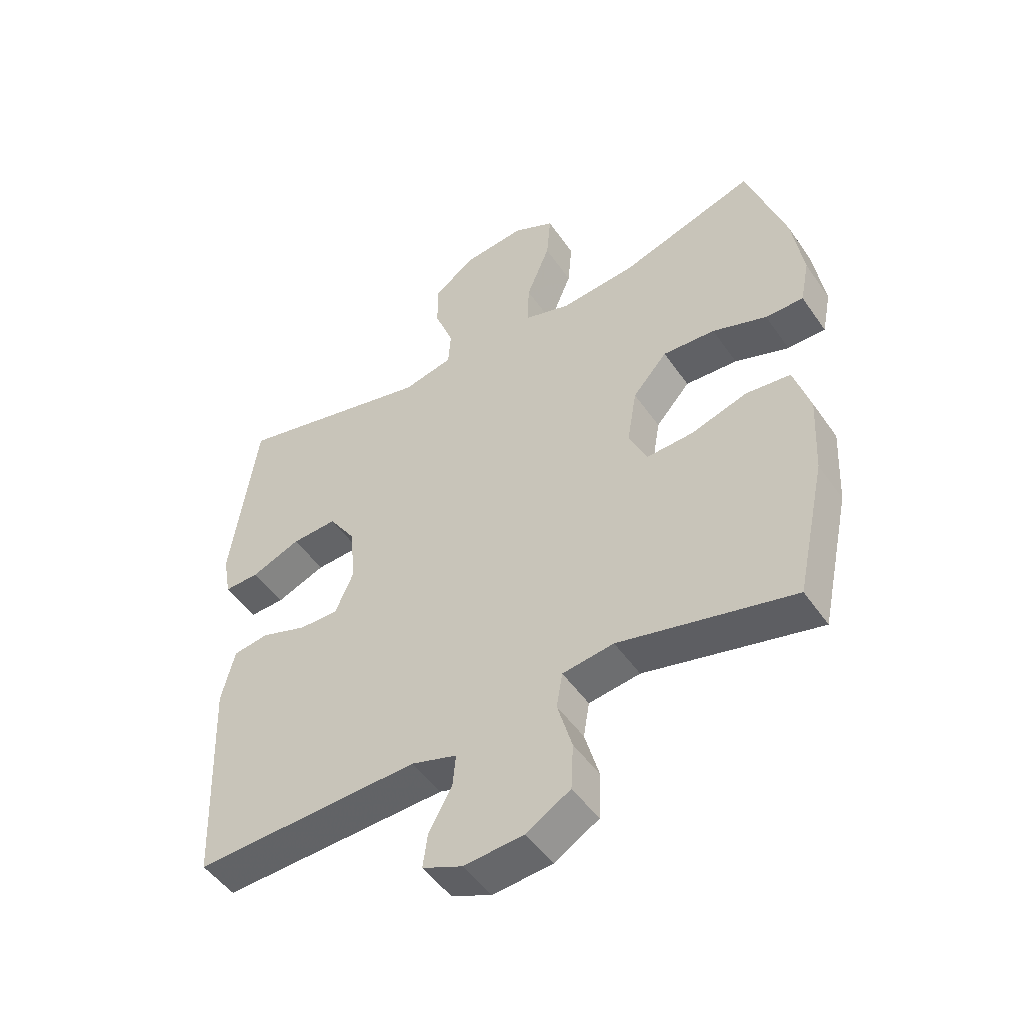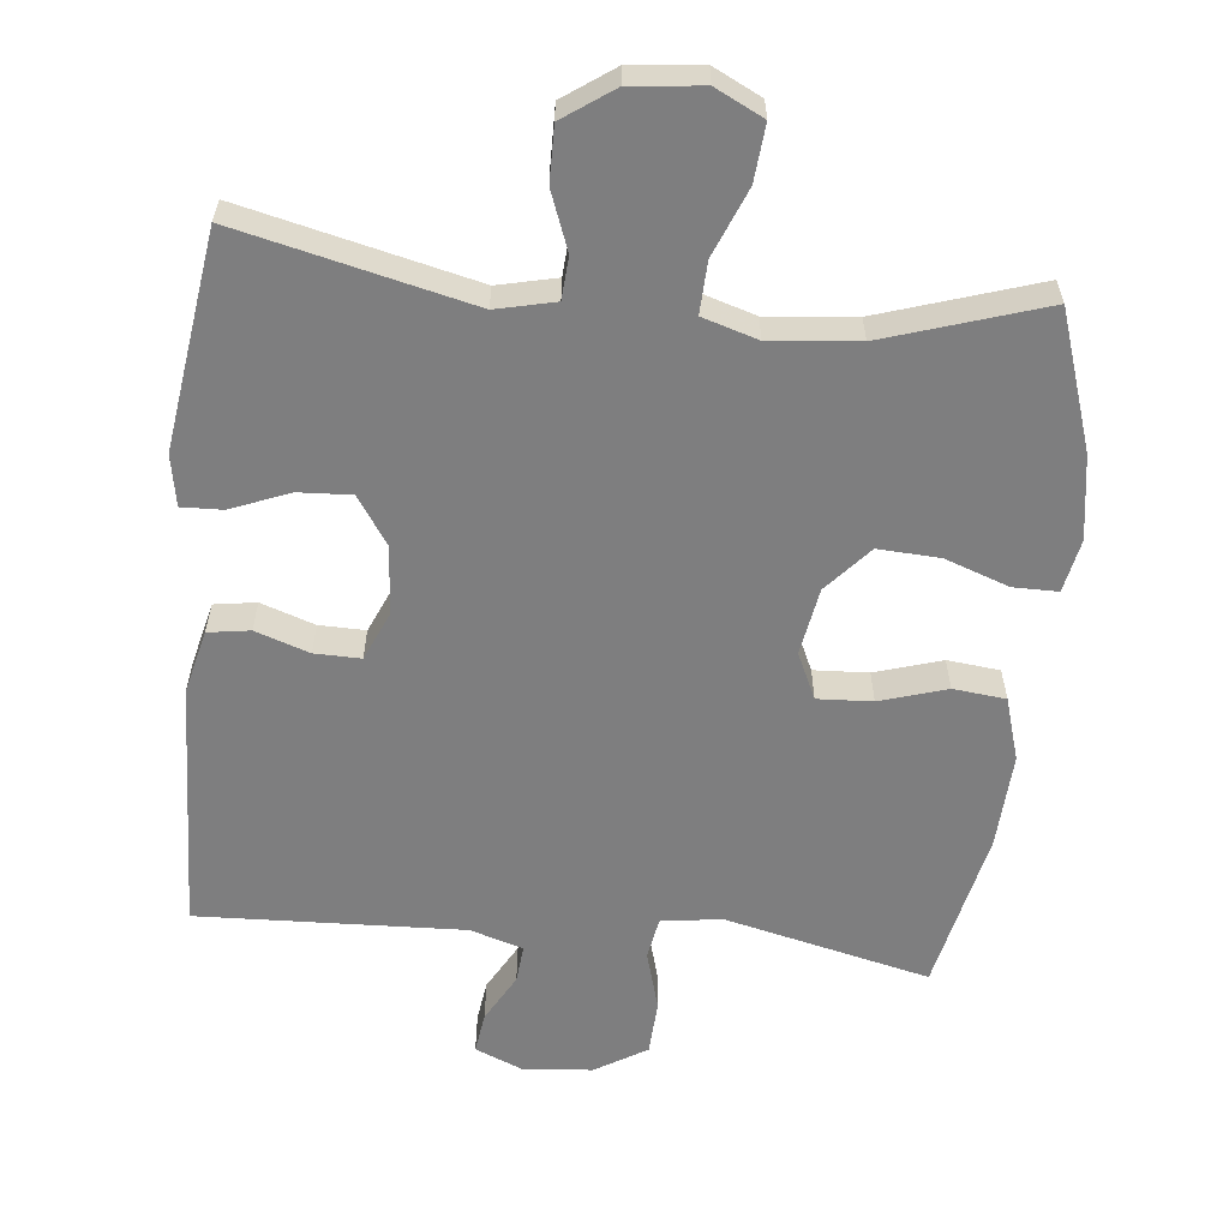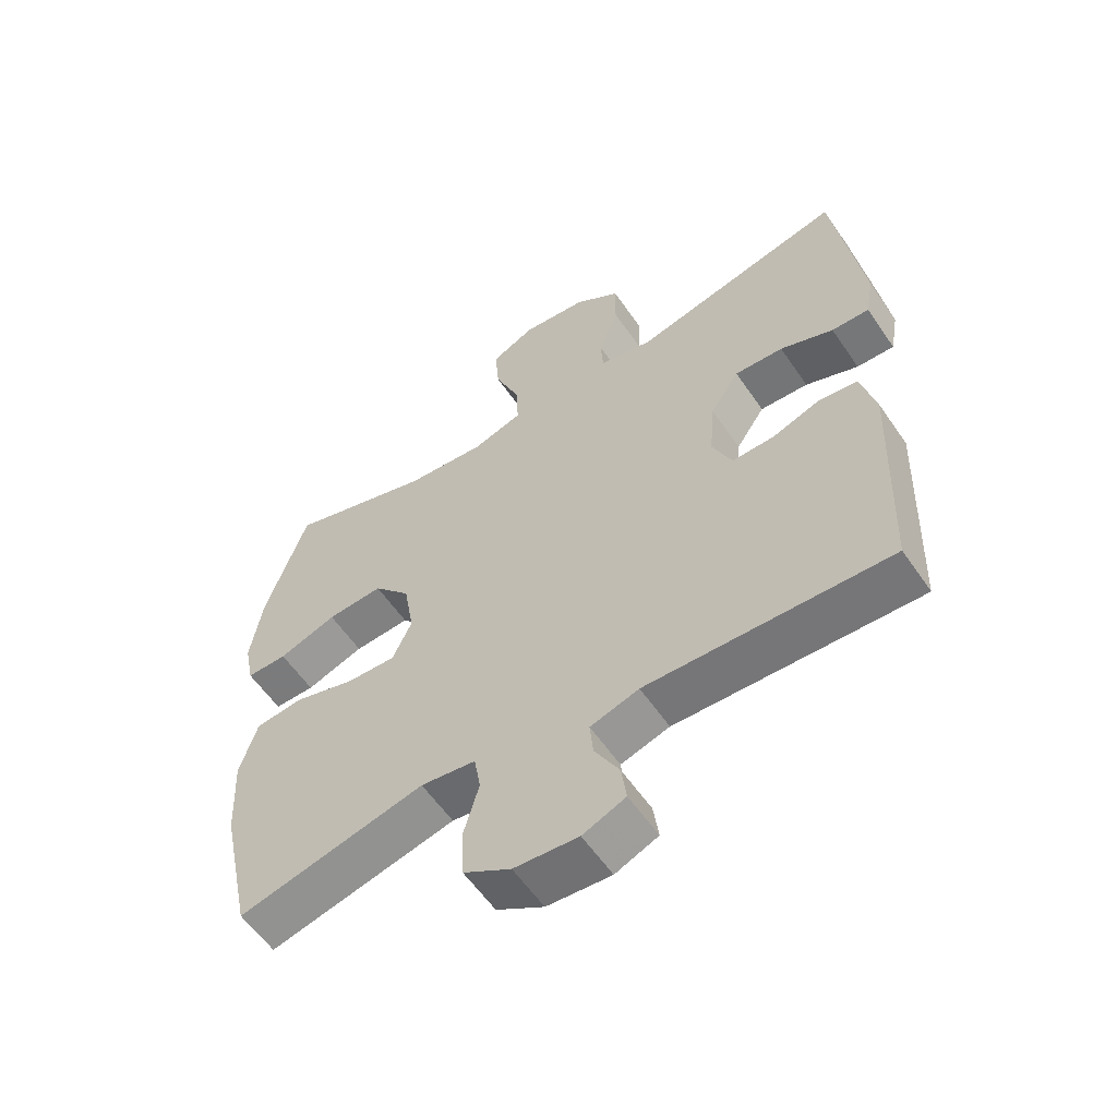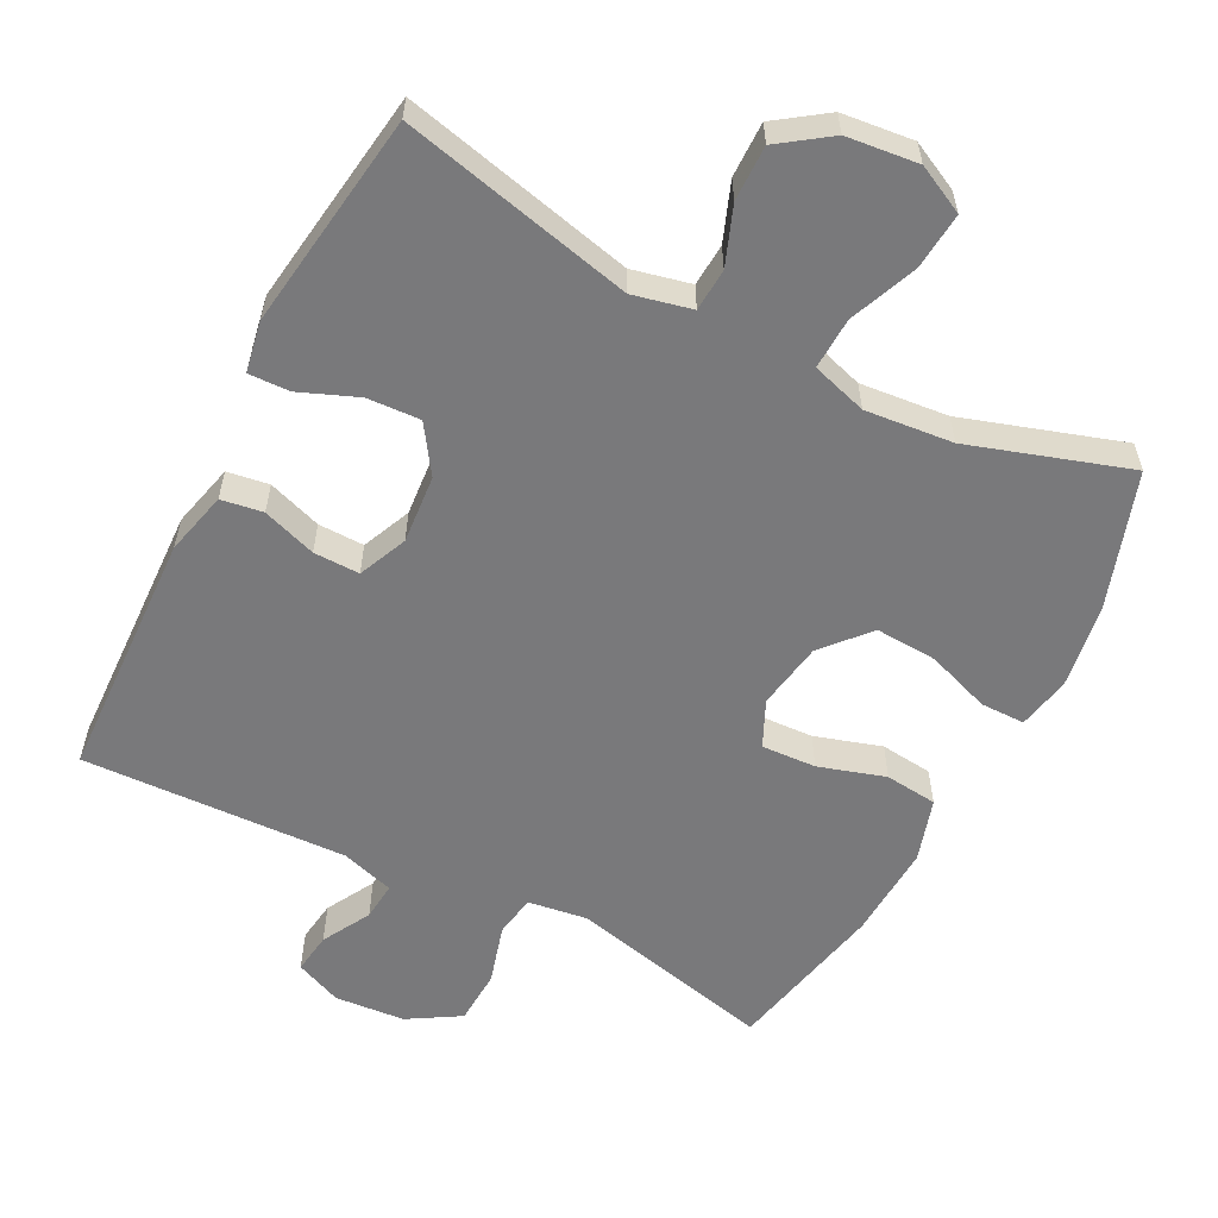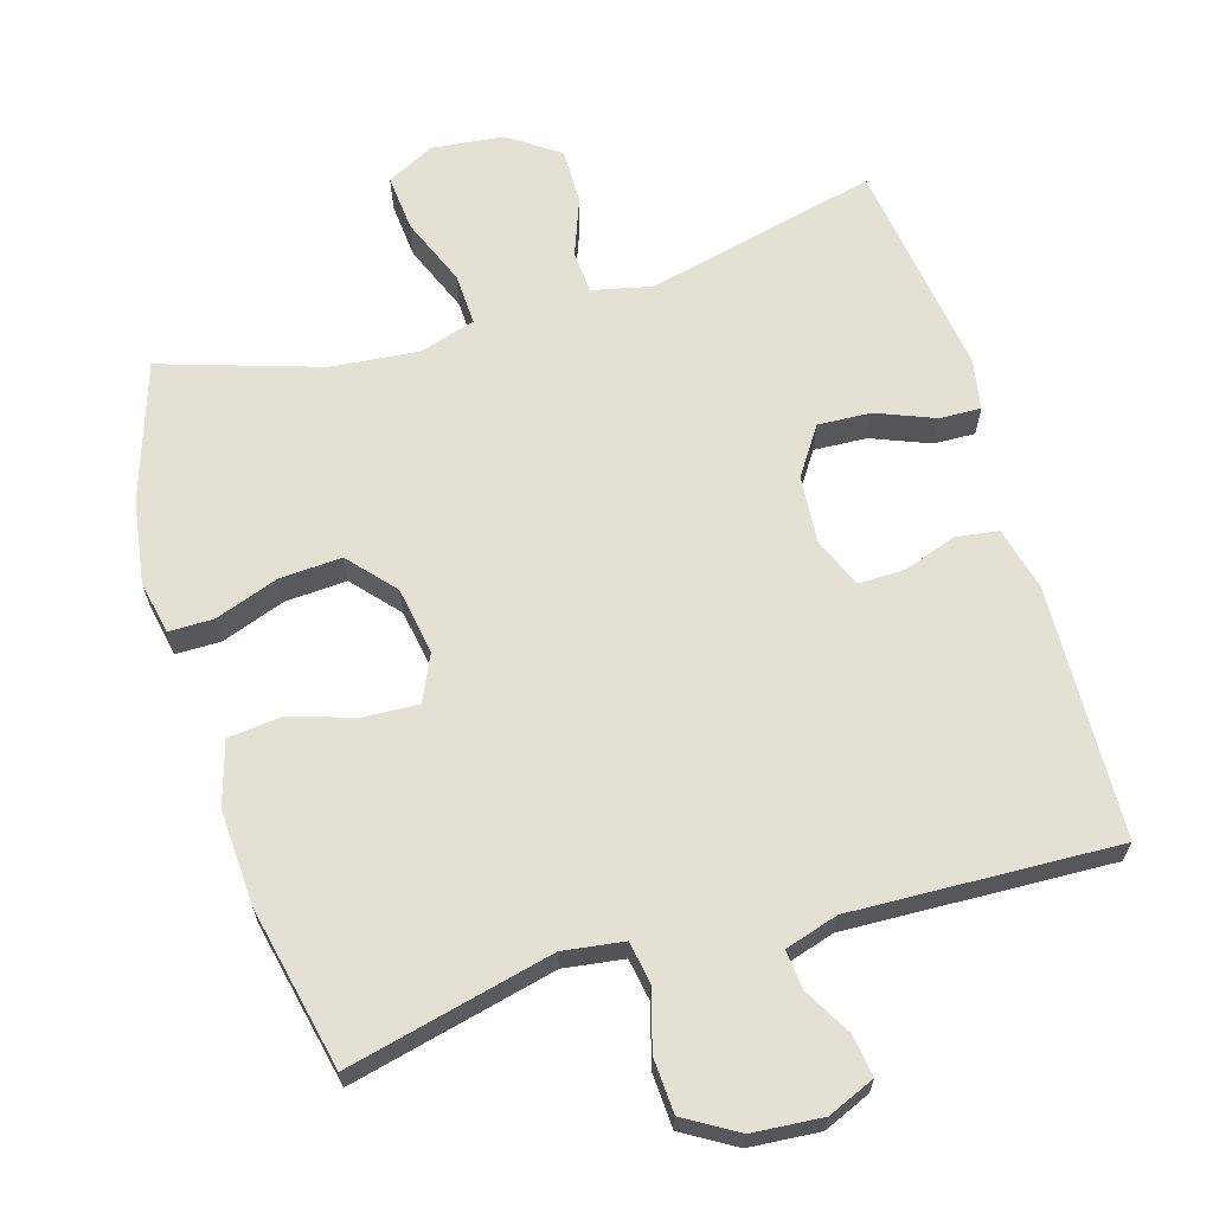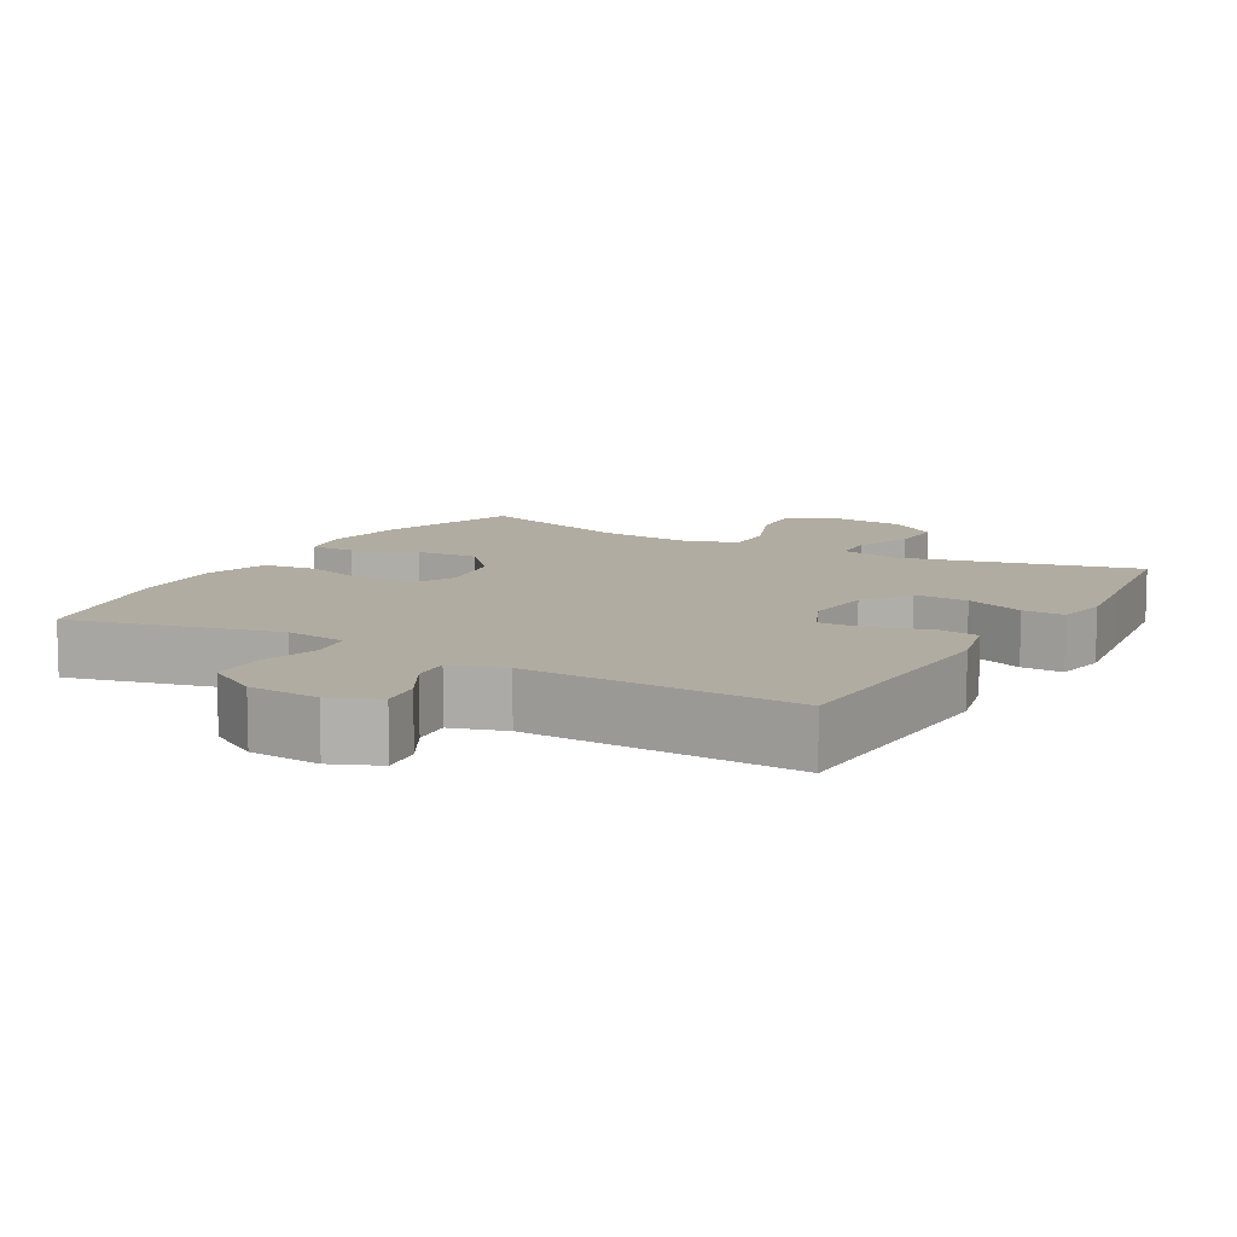
<metadata>
{"format":"obj","ext":"obj","renderer":"f3d","projection":"perspective","resolution":1024,"background":"white","views":[{"elev":-49.4,"azim":33.3,"up":"+Z"},{"elev":-59.5,"azim":-5.9,"up":"+Y"},{"elev":-58.4,"azim":-145.8,"up":"+Z"},{"elev":-57.9,"azim":-27.2,"up":"+Y"},{"elev":65.2,"azim":163.3,"up":"+Y"},{"elev":10.2,"azim":-150.4,"up":"+Y"}]}
</metadata>
<code>
v -0.5 0.07 -0.5
v -0.514 0.07 -0.145
v -0.492 0.07 -0.055
v -0.433 0.07 -0.046
v -0.357 0.07 -0.072
v -0.292 0.07 -0.073
v -0.262 0.07 -0.004
v -0.27 0.07 0.093
v -0.315 0.07 0.16
v -0.39 0.07 0.156
v -0.472 0.07 0.123
v -0.53 0.07 0.121
v -0.543 0.07 0.193
v -0.527 0.07 0.308
v -0.5 0.07 0.5
v -0.172 0.07 0.423
v -0.089 0.07 0.442
v -0.085 0.07 0.502
v -0.116 0.07 0.584
v -0.117 0.07 0.662
v -0.046 0.07 0.712
v 0.055 0.07 0.723
v 0.123 0.07 0.689
v 0.116 0.07 0.609
v 0.077 0.07 0.513
v 0.074 0.07 0.44
v 0.152 0.07 0.416
v 0.276 0.07 0.428
v 0.5 0.07 0.5
v 0.564 0.07 0.307
v 0.582 0.07 0.189
v 0.567 0.07 0.114
v 0.504 0.07 0.114
v 0.414 0.07 0.146
v 0.327 0.07 0.151
v 0.27 0.07 0.086
v 0.254 0.07 -0.009
v 0.284 0.07 -0.074
v 0.361 0.07 -0.07
v 0.455 0.07 -0.041
v 0.529 0.07 -0.049
v 0.556 0.07 -0.138
v 0.549 0.07 -0.272
v 0.5 0.07 -0.5
v 0.211 0.07 -0.432
v 0.126 0.07 -0.444
v 0.116 0.07 -0.503
v 0.14 0.07 -0.587
v 0.136 0.07 -0.664
v 0.063 0.07 -0.708
v -0.036 0.07 -0.716
v -0.102 0.07 -0.688
v -0.094 0.07 -0.63
v -0.056 0.07 -0.562
v -0.051 0.07 -0.508
v -0.126 0.07 -0.485
v -0.5 0 -0.5
v -0.514 0 -0.145
v -0.492 0 -0.055
v -0.433 0 -0.046
v -0.357 0 -0.072
v -0.292 0 -0.073
v -0.262 0 -0.004
v -0.27 0 0.093
v -0.315 0 0.16
v -0.39 0 0.156
v -0.472 0 0.123
v -0.53 0 0.121
v -0.543 0 0.193
v -0.527 0 0.308
v -0.5 0 0.5
v -0.172 0 0.423
v -0.089 0 0.442
v -0.085 0 0.502
v -0.116 0 0.584
v -0.117 0 0.662
v -0.046 0 0.712
v 0.055 0 0.723
v 0.123 0 0.689
v 0.116 0 0.609
v 0.077 0 0.513
v 0.074 0 0.44
v 0.152 0 0.416
v 0.276 0 0.428
v 0.5 0 0.5
v 0.564 0 0.307
v 0.582 0 0.189
v 0.567 0 0.114
v 0.504 0 0.114
v 0.414 0 0.146
v 0.327 0 0.151
v 0.27 0 0.086
v 0.254 0 -0.009
v 0.284 0 -0.074
v 0.361 0 -0.07
v 0.455 0 -0.041
v 0.529 0 -0.049
v 0.556 0 -0.138
v 0.549 0 -0.272
v 0.5 0 -0.5
v 0.211 0 -0.432
v 0.126 0 -0.444
v 0.116 0 -0.503
v 0.14 0 -0.587
v 0.136 0 -0.664
v 0.063 0 -0.708
v -0.036 0 -0.716
v -0.102 0 -0.688
v -0.094 0 -0.63
v -0.056 0 -0.562
v -0.051 0 -0.508
v -0.126 0 -0.485
f 52 53 54
f 51 52 54
f 50 51 54
f 49 50 54
f 48 49 54
f 47 48 54
f 46 47 54 55
f 43 44 45
f 42 43 45
f 41 42 45
f 40 41 45
f 39 40 45
f 38 39 45 46
f 46 55 56
f 38 46 56
f 37 38 56
f 32 33 34
f 31 32 34
f 30 31 34
f 29 30 34
f 28 29 34
f 27 28 34 35
f 26 27 35 36
f 23 24 25
f 22 23 25
f 21 22 25
f 20 21 25
f 19 20 25
f 18 19 25
f 17 18 25 26
f 36 37 56
f 26 36 56
f 17 26 56
f 16 17 56
f 14 15 16
f 13 14 16
f 12 13 16
f 11 12 16
f 10 11 16
f 3 4 5
f 2 3 5
f 1 2 5
f 56 1 5
f 56 5 6
f 9 10 16
f 8 9 16
f 7 8 16 56
f 6 7 56
f 110 109 108
f 110 108 107
f 110 107 106
f 110 106 105
f 110 105 104
f 110 104 103
f 111 110 103 102
f 101 100 99
f 101 99 98
f 101 98 97
f 101 97 96
f 101 96 95
f 102 101 95 94
f 112 111 102
f 112 102 94
f 112 94 93
f 90 89 88
f 90 88 87
f 90 87 86
f 90 86 85
f 90 85 84
f 91 90 84 83
f 92 91 83 82
f 81 80 79
f 81 79 78
f 81 78 77
f 81 77 76
f 81 76 75
f 81 75 74
f 82 81 74 73
f 112 93 92
f 112 92 82
f 112 82 73
f 112 73 72
f 72 71 70
f 72 70 69
f 72 69 68
f 72 68 67
f 72 67 66
f 61 60 59
f 61 59 58
f 61 58 57
f 61 57 112
f 62 61 112
f 72 66 65
f 72 65 64
f 112 72 64 63
f 112 63 62
f 1 57 58 2
f 2 58 59 3
f 3 59 60 4
f 4 60 61 5
f 5 61 62 6
f 6 62 63 7
f 7 63 64 8
f 8 64 65 9
f 9 65 66 10
f 10 66 67 11
f 11 67 68 12
f 12 68 69 13
f 13 69 70 14
f 14 70 71 15
f 15 71 72 16
f 16 72 73 17
f 17 73 74 18
f 18 74 75 19
f 19 75 76 20
f 20 76 77 21
f 21 77 78 22
f 22 78 79 23
f 23 79 80 24
f 24 80 81 25
f 25 81 82 26
f 26 82 83 27
f 27 83 84 28
f 28 84 85 29
f 29 85 86 30
f 30 86 87 31
f 31 87 88 32
f 32 88 89 33
f 33 89 90 34
f 34 90 91 35
f 35 91 92 36
f 36 92 93 37
f 37 93 94 38
f 38 94 95 39
f 39 95 96 40
f 40 96 97 41
f 41 97 98 42
f 42 98 99 43
f 43 99 100 44
f 44 100 101 45
f 45 101 102 46
f 46 102 103 47
f 47 103 104 48
f 48 104 105 49
f 49 105 106 50
f 50 106 107 51
f 51 107 108 52
f 52 108 109 53
f 53 109 110 54
f 54 110 111 55
f 55 111 112 56
f 56 112 57 1

</code>
